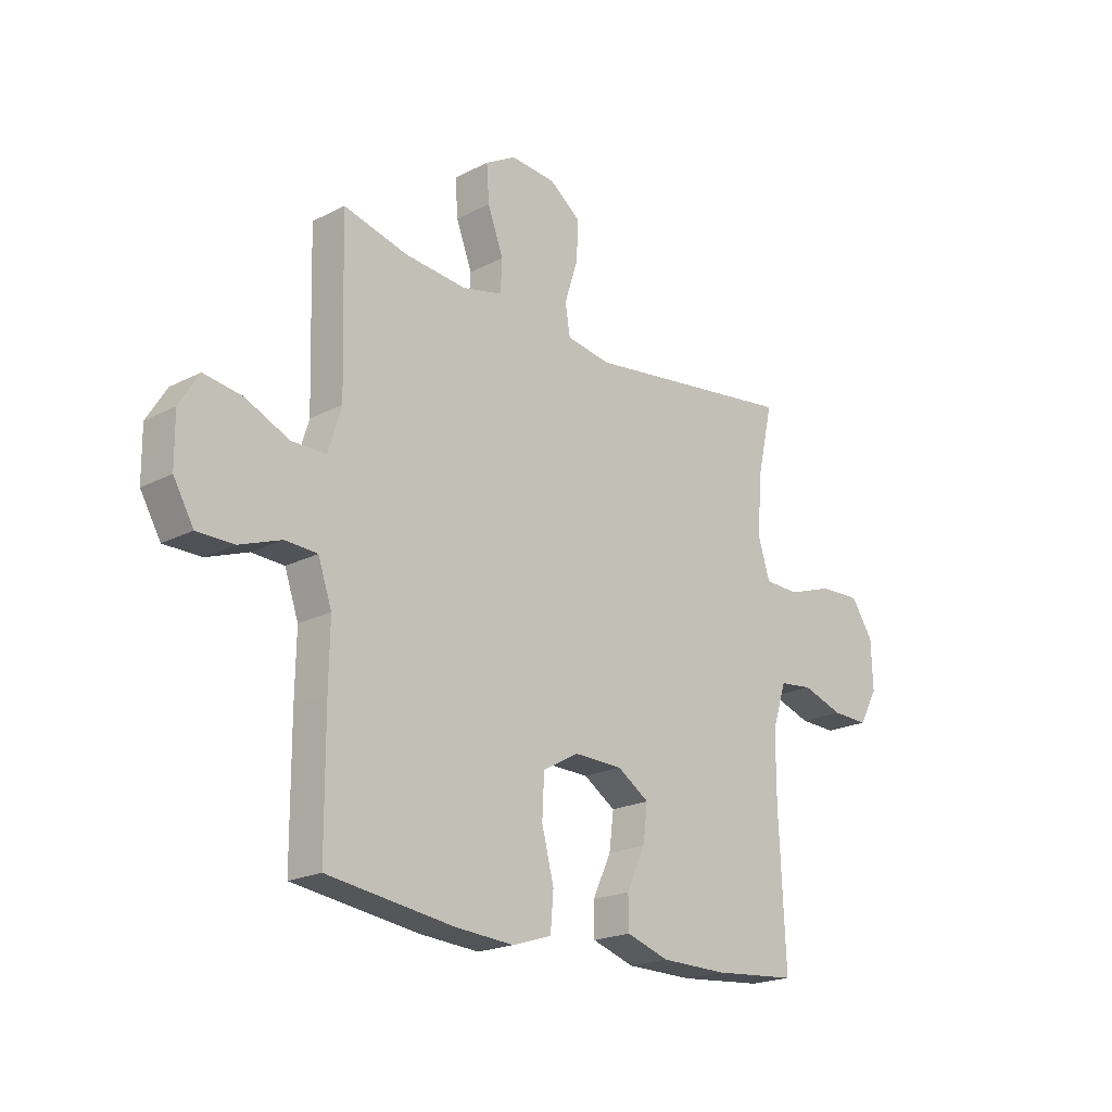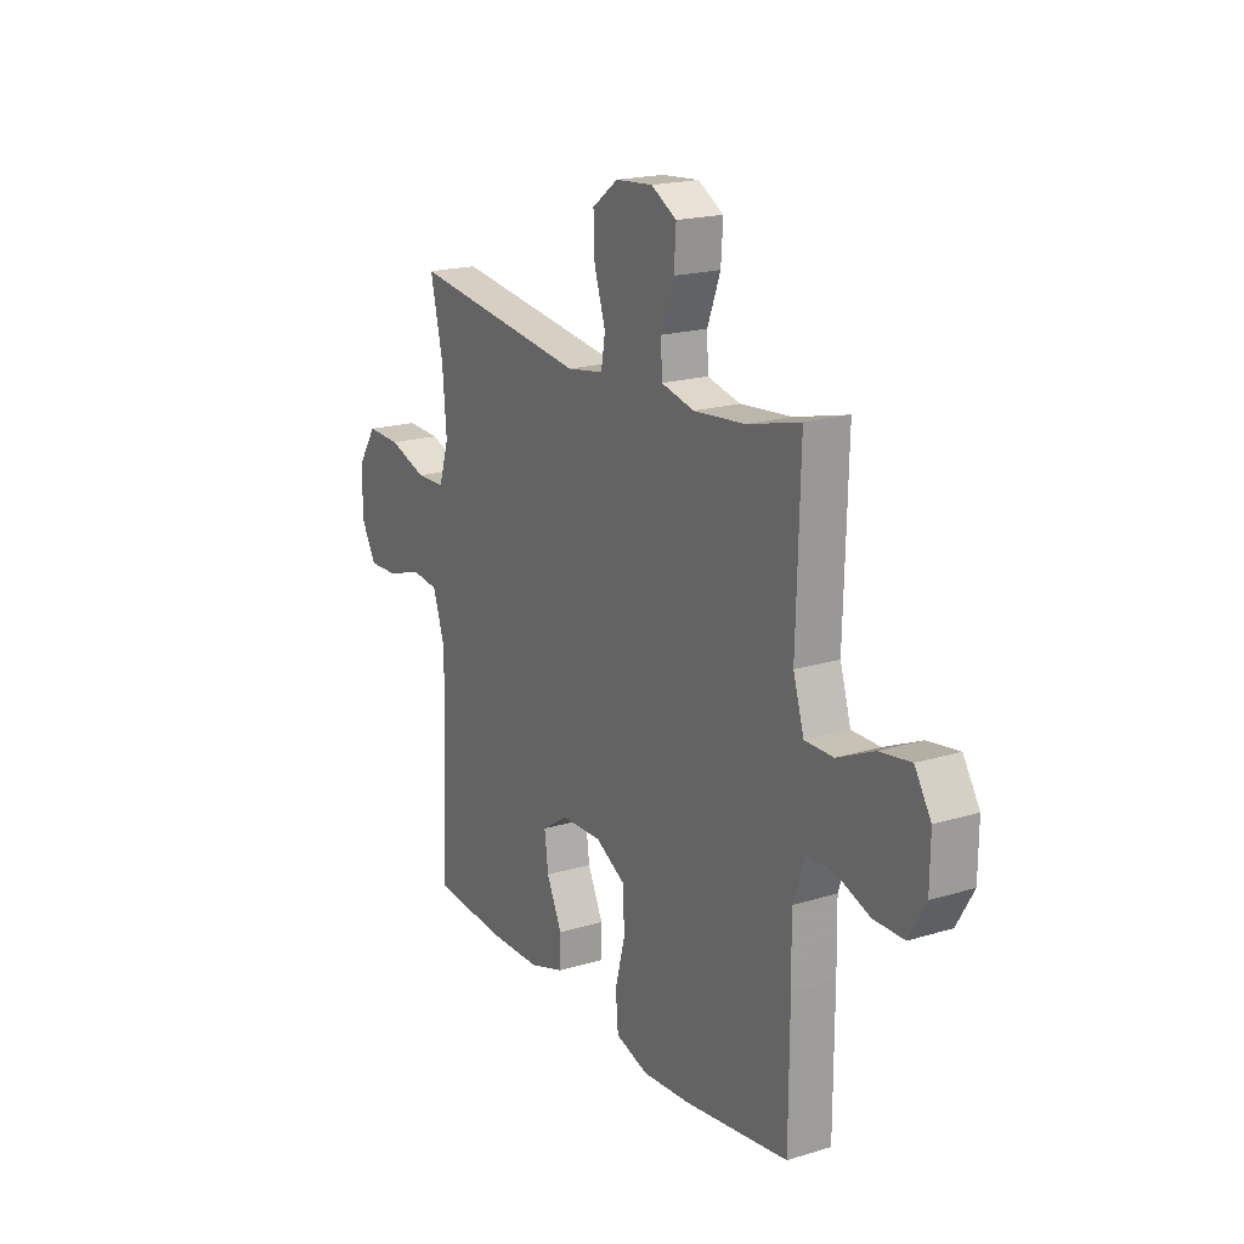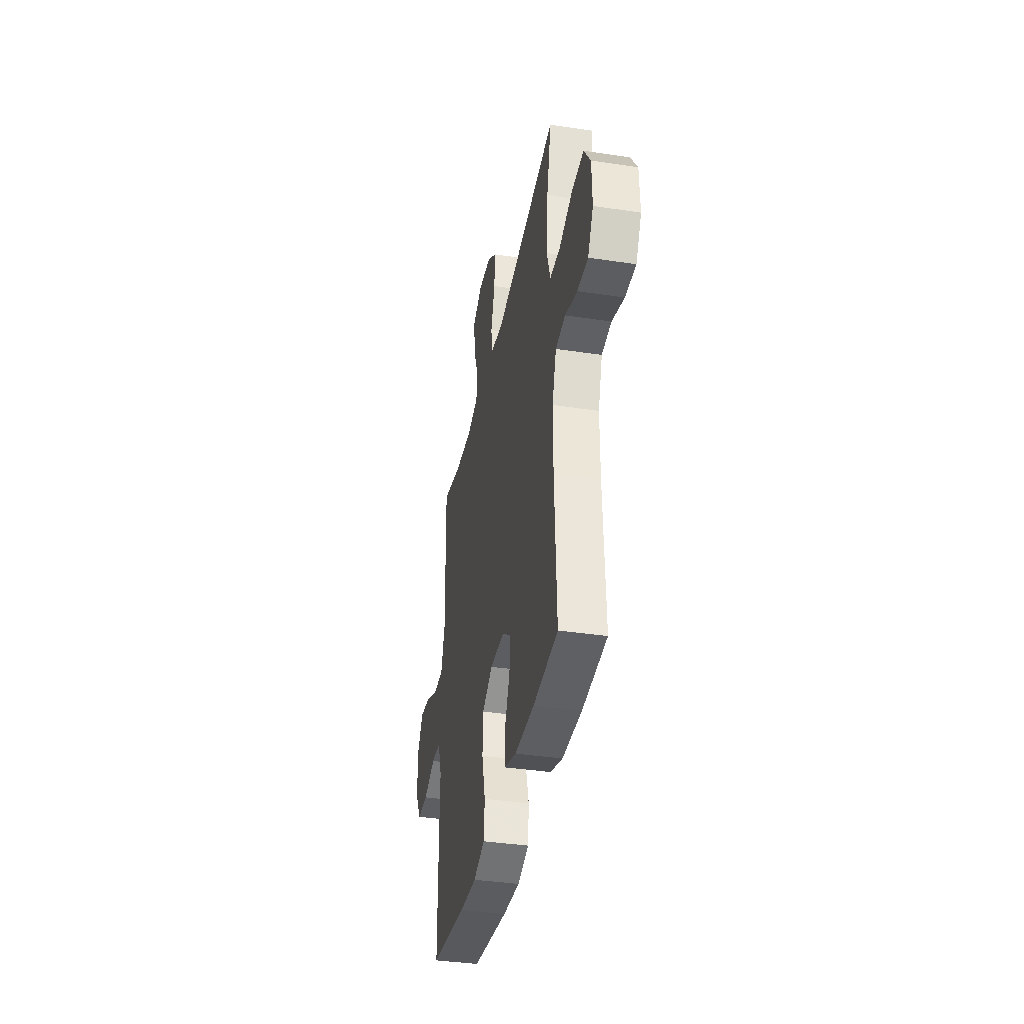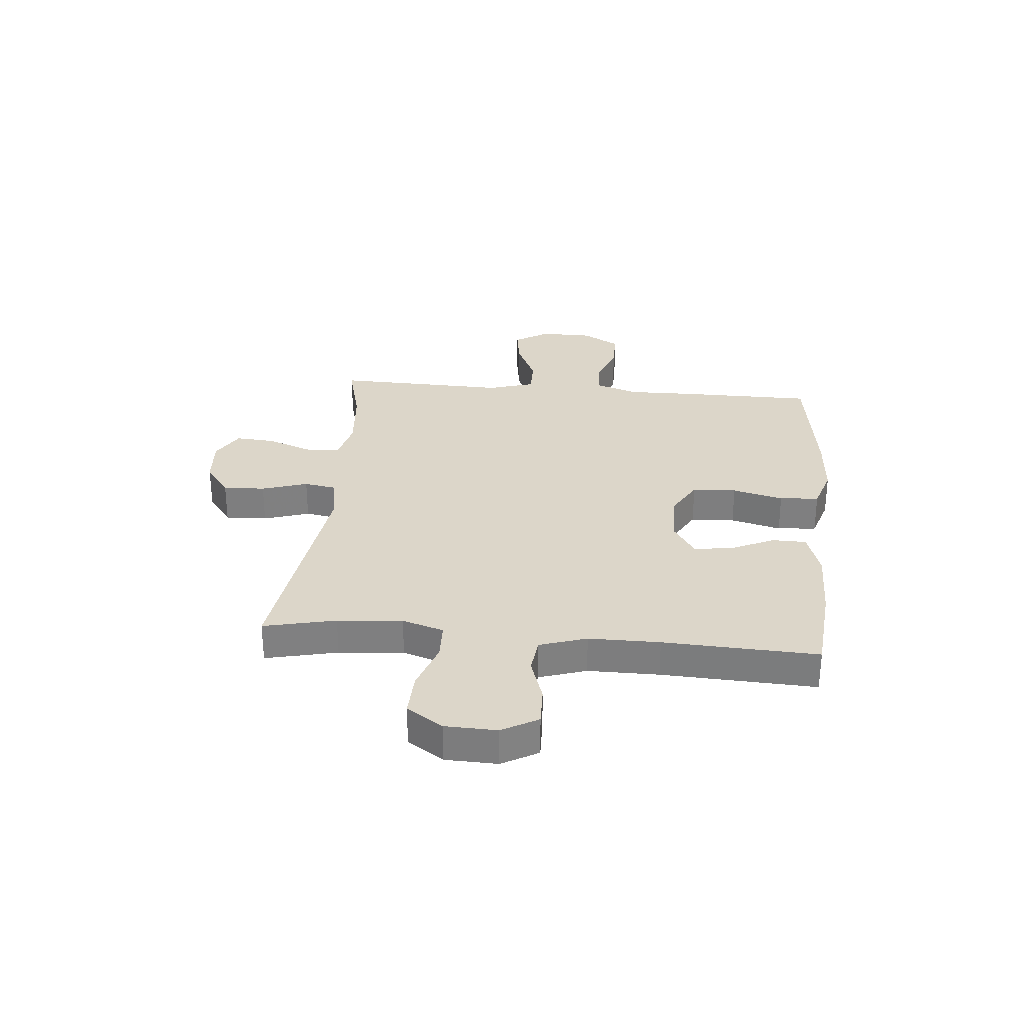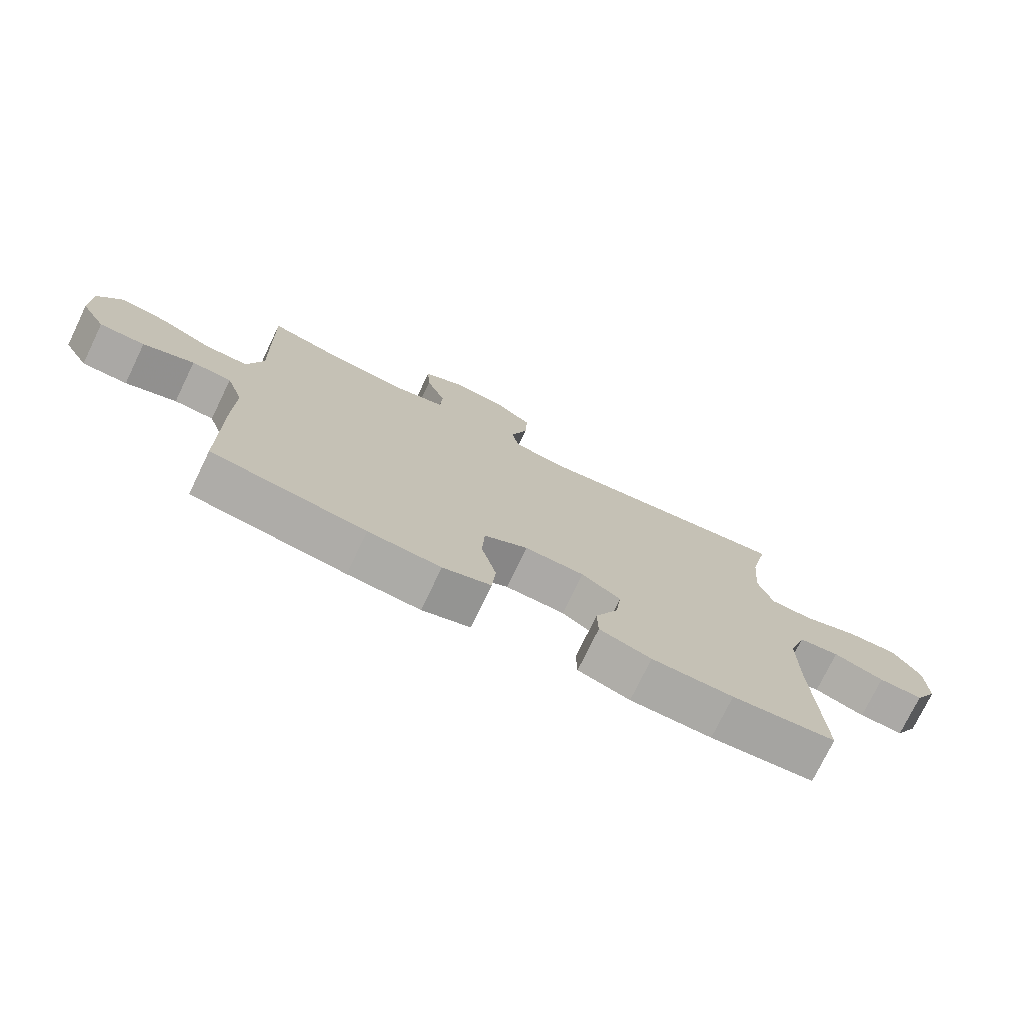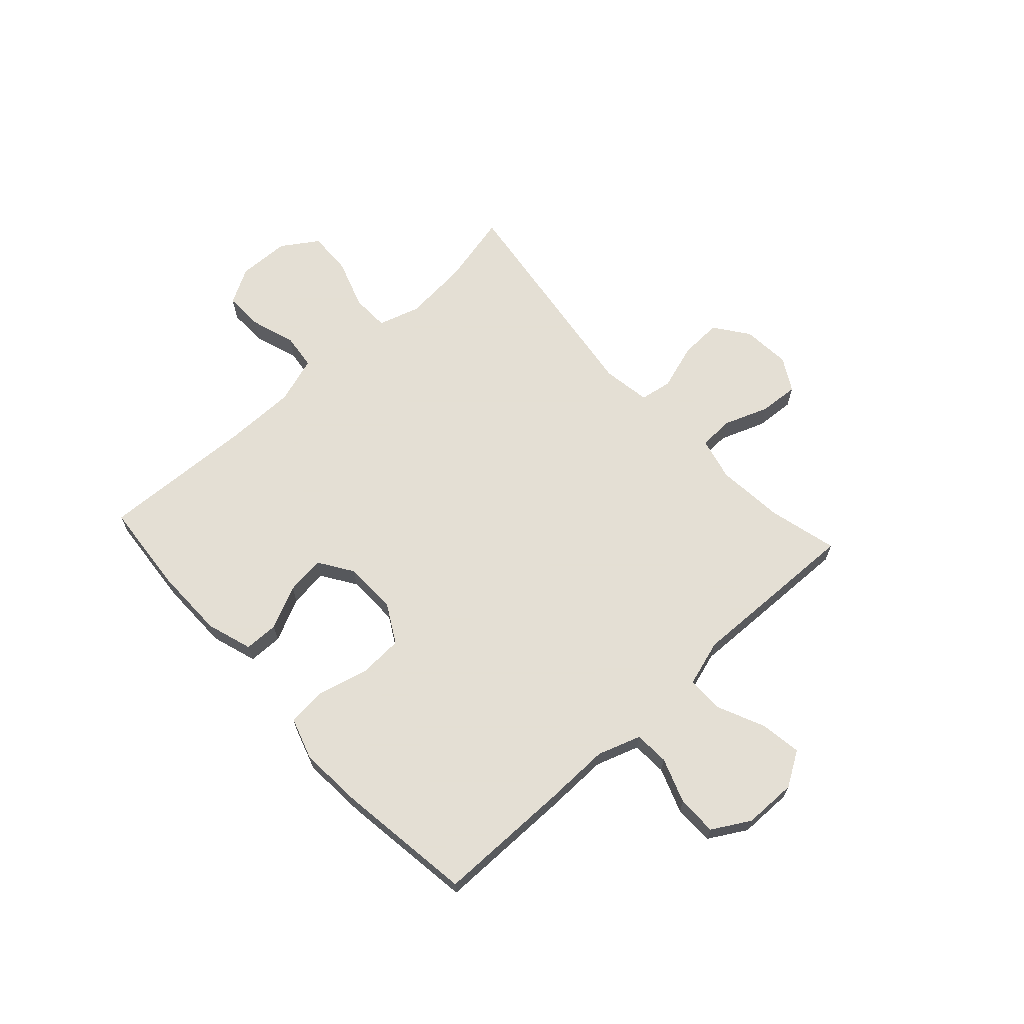
<metadata>
{"format":"obj","ext":"obj","renderer":"f3d","projection":"perspective","resolution":1024,"background":"white","views":[{"elev":-20.5,"azim":-46.9,"up":"+Z"},{"elev":19.1,"azim":-120.0,"up":"+Z"},{"elev":-37.7,"azim":79.0,"up":"+Z"},{"elev":30.2,"azim":95.2,"up":"+Y"},{"elev":-75.2,"azim":-25.8,"up":"+Z"},{"elev":66.3,"azim":-132.5,"up":"+Y"}]}
</metadata>
<code>
v 0.5 0.07 -0.5
v 0.332 0.07 -0.515
v 0.2 0.07 -0.514
v 0.116 0.07 -0.487
v 0.115 0.07 -0.424
v 0.152 0.07 -0.345
v 0.161 0.07 -0.274
v 0.098 0.07 -0.233
v 0.001 0.07 -0.231
v -0.07 0.07 -0.271
v -0.074 0.07 -0.352
v -0.05 0.07 -0.445
v -0.056 0.07 -0.517
v -0.134 0.07 -0.542
v -0.251 0.07 -0.534
v -0.5 0.07 -0.5
v -0.501 0.07 -0.254
v -0.499 0.07 -0.133
v -0.526 0.07 -0.054
v -0.59 0.07 -0.051
v -0.672 0.07 -0.081
v -0.745 0.07 -0.081
v -0.785 0.07 -0.012
v -0.786 0.07 0.085
v -0.747 0.07 0.148
v -0.672 0.07 0.137
v -0.585 0.07 0.098
v -0.517 0.07 0.098
v -0.491 0.07 0.183
v -0.495 0.07 0.317
v -0.5 0.07 0.5
v -0.373 0.07 0.468
v -0.25 0.07 0.457
v -0.171 0.07 0.476
v -0.168 0.07 0.539
v -0.199 0.07 0.622
v -0.204 0.07 0.694
v -0.143 0.07 0.729
v -0.054 0.07 0.722
v 0.008 0.07 0.676
v 0.005 0.07 0.599
v -0.022 0.07 0.515
v -0.012 0.07 0.456
v 0.076 0.07 0.442
v 0.5 0.07 0.5
v 0.47 0.07 0.368
v 0.46 0.07 0.249
v 0.484 0.07 0.173
v 0.553 0.07 0.171
v 0.644 0.07 0.202
v 0.725 0.07 0.205
v 0.769 0.07 0.139
v 0.772 0.07 0.044
v 0.735 0.07 -0.022
v 0.663 0.07 -0.02
v 0.581 0.07 0.007
v 0.515 0.07 -0.001
v 0.487 0.07 -0.087
v 0.487 0.07 -0.217
v 0.5 0 -0.5
v 0.332 0 -0.515
v 0.2 0 -0.514
v 0.116 0 -0.487
v 0.115 0 -0.424
v 0.152 0 -0.345
v 0.161 0 -0.274
v 0.098 0 -0.233
v 0.001 0 -0.231
v -0.07 0 -0.271
v -0.074 0 -0.352
v -0.05 0 -0.445
v -0.056 0 -0.517
v -0.134 0 -0.542
v -0.251 0 -0.534
v -0.5 0 -0.5
v -0.501 0 -0.254
v -0.499 0 -0.133
v -0.526 0 -0.054
v -0.59 0 -0.051
v -0.672 0 -0.081
v -0.745 0 -0.081
v -0.785 0 -0.012
v -0.786 0 0.085
v -0.747 0 0.148
v -0.672 0 0.137
v -0.585 0 0.098
v -0.517 0 0.098
v -0.491 0 0.183
v -0.495 0 0.317
v -0.5 0 0.5
v -0.373 0 0.468
v -0.25 0 0.457
v -0.171 0 0.476
v -0.168 0 0.539
v -0.199 0 0.622
v -0.204 0 0.694
v -0.143 0 0.729
v -0.054 0 0.722
v 0.008 0 0.676
v 0.005 0 0.599
v -0.022 0 0.515
v -0.012 0 0.456
v 0.076 0 0.442
v 0.5 0 0.5
v 0.47 0 0.368
v 0.46 0 0.249
v 0.484 0 0.173
v 0.553 0 0.171
v 0.644 0 0.202
v 0.725 0 0.205
v 0.769 0 0.139
v 0.772 0 0.044
v 0.735 0 -0.022
v 0.663 0 -0.02
v 0.581 0 0.007
v 0.515 0 -0.001
v 0.487 0 -0.087
v 0.487 0 -0.217
f 53 54 55 56
f 53 56 57
f 52 53 57
f 49 50 51 52
f 48 49 52 57
f 47 48 57 58
f 44 45 46
f 43 44 46 47
f 39 40 41 42
f 37 38 39 42
f 35 36 37 42
f 34 35 42 43
f 33 34 43 47
f 29 30 31 32
f 28 29 32 33
f 24 25 26 27
f 24 27 28
f 23 24 28
f 20 21 22 23
f 19 20 23 28
f 18 19 28 33
f 11 12 13 14
f 10 11 14 15
f 3 4 5 6
f 3 6 7
f 59 1 2 3
f 59 3 7
f 58 59 7 8
f 47 58 8 9
f 33 47 9 10
f 16 17 18 33
f 10 15 16 33
f 115 114 113 112
f 116 115 112
f 116 112 111
f 111 110 109 108
f 116 111 108 107
f 117 116 107 106
f 105 104 103
f 106 105 103 102
f 101 100 99 98
f 101 98 97 96
f 101 96 95 94
f 102 101 94 93
f 106 102 93 92
f 91 90 89 88
f 92 91 88 87
f 86 85 84 83
f 87 86 83
f 87 83 82
f 82 81 80 79
f 87 82 79 78
f 92 87 78 77
f 73 72 71 70
f 74 73 70 69
f 65 64 63 62
f 66 65 62
f 62 61 60 118
f 66 62 118
f 67 66 118 117
f 68 67 117 106
f 69 68 106 92
f 92 77 76 75
f 92 75 74 69
f 1 60 61 2
f 2 61 62 3
f 3 62 63 4
f 4 63 64 5
f 5 64 65 6
f 6 65 66 7
f 7 66 67 8
f 8 67 68 9
f 9 68 69 10
f 10 69 70 11
f 11 70 71 12
f 12 71 72 13
f 13 72 73 14
f 14 73 74 15
f 15 74 75 16
f 16 75 76 17
f 17 76 77 18
f 18 77 78 19
f 19 78 79 20
f 20 79 80 21
f 21 80 81 22
f 22 81 82 23
f 23 82 83 24
f 24 83 84 25
f 25 84 85 26
f 26 85 86 27
f 27 86 87 28
f 28 87 88 29
f 29 88 89 30
f 30 89 90 31
f 31 90 91 32
f 32 91 92 33
f 33 92 93 34
f 34 93 94 35
f 35 94 95 36
f 36 95 96 37
f 37 96 97 38
f 38 97 98 39
f 39 98 99 40
f 40 99 100 41
f 41 100 101 42
f 42 101 102 43
f 43 102 103 44
f 44 103 104 45
f 45 104 105 46
f 46 105 106 47
f 47 106 107 48
f 48 107 108 49
f 49 108 109 50
f 50 109 110 51
f 51 110 111 52
f 52 111 112 53
f 53 112 113 54
f 54 113 114 55
f 55 114 115 56
f 56 115 116 57
f 57 116 117 58
f 58 117 118 59
f 59 118 60 1

</code>
